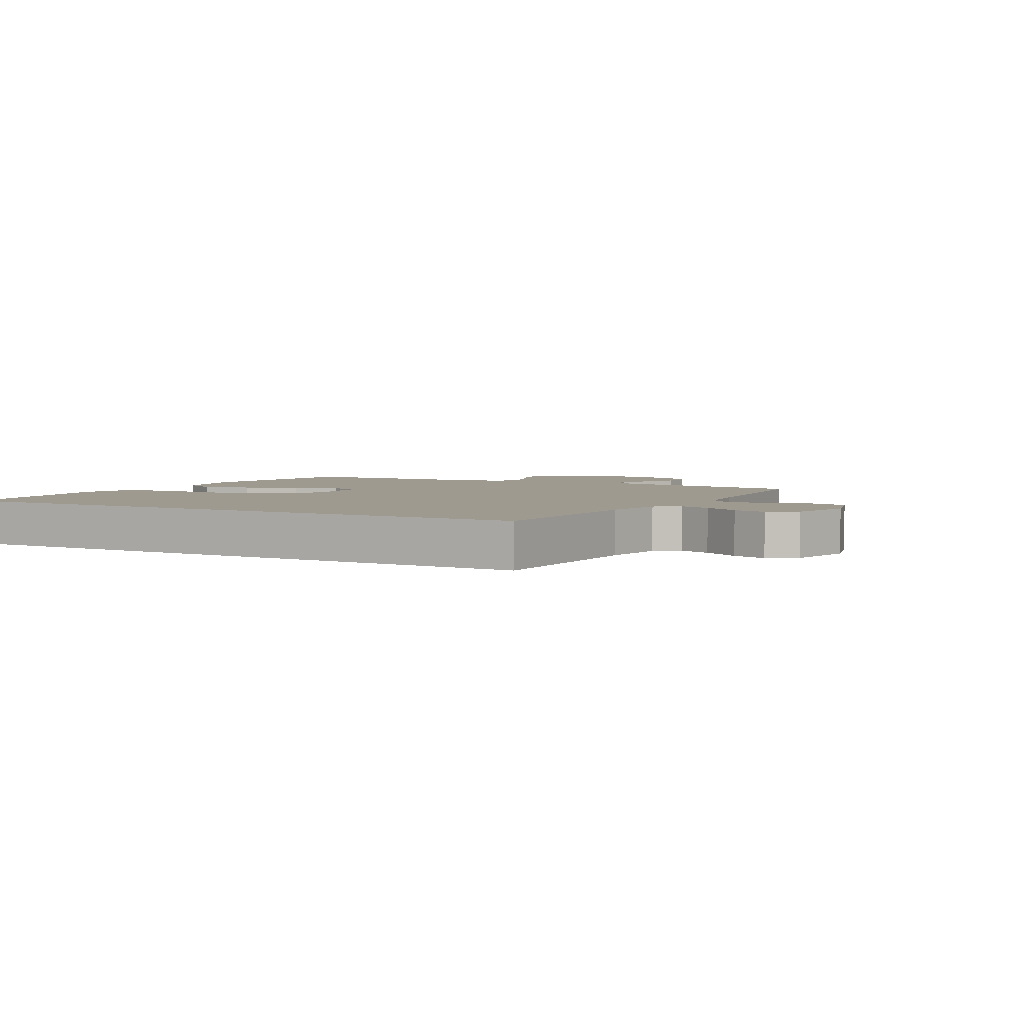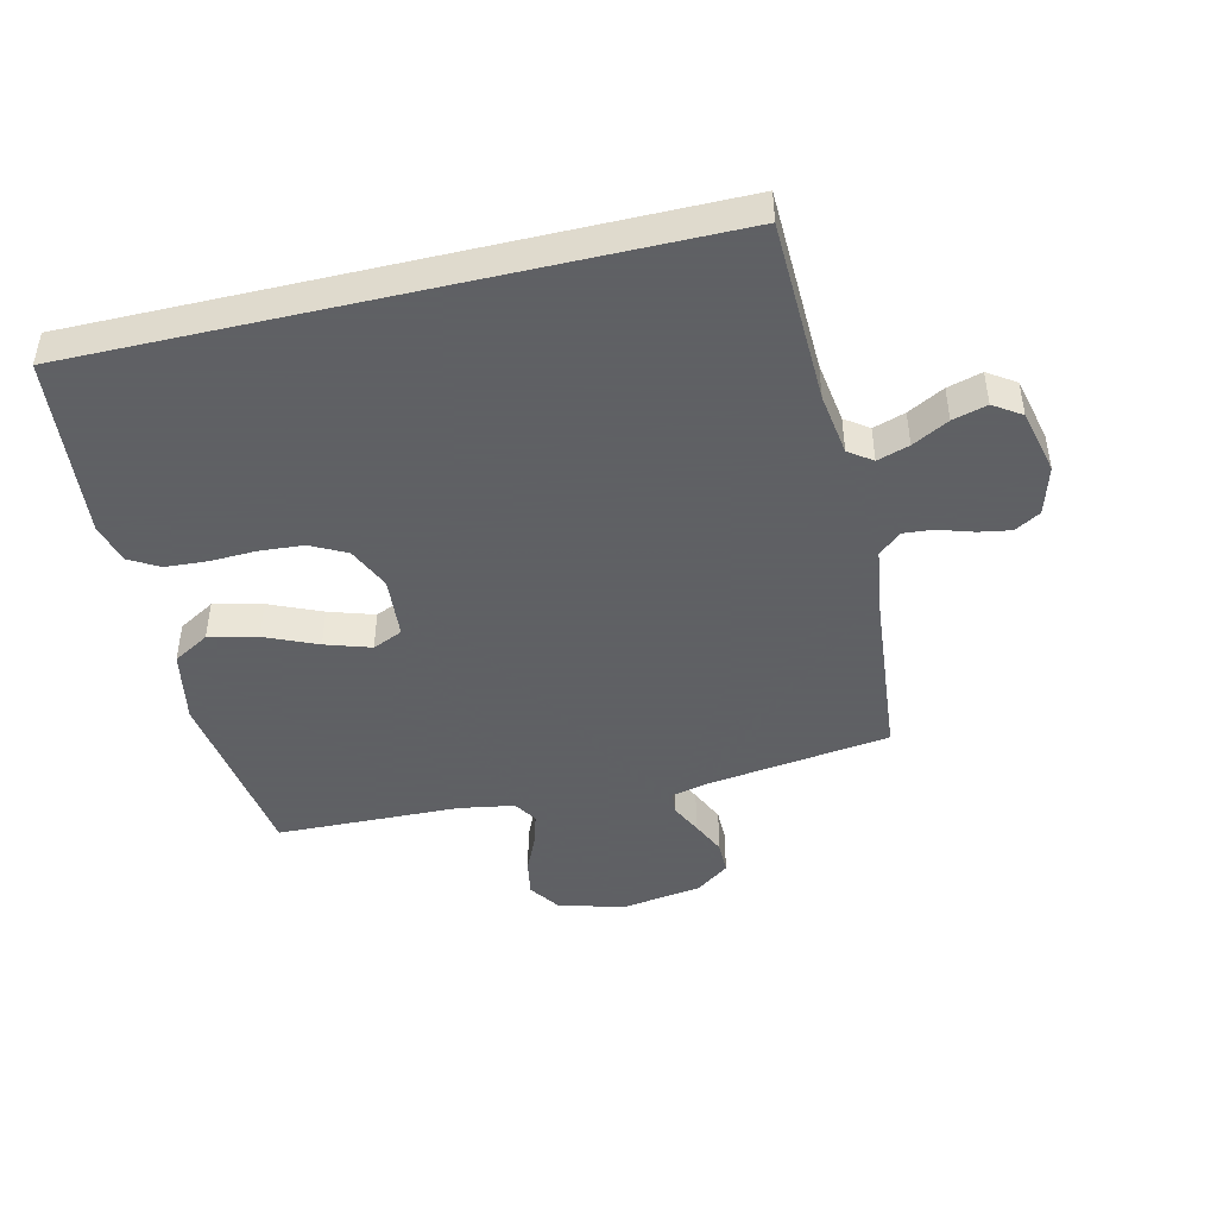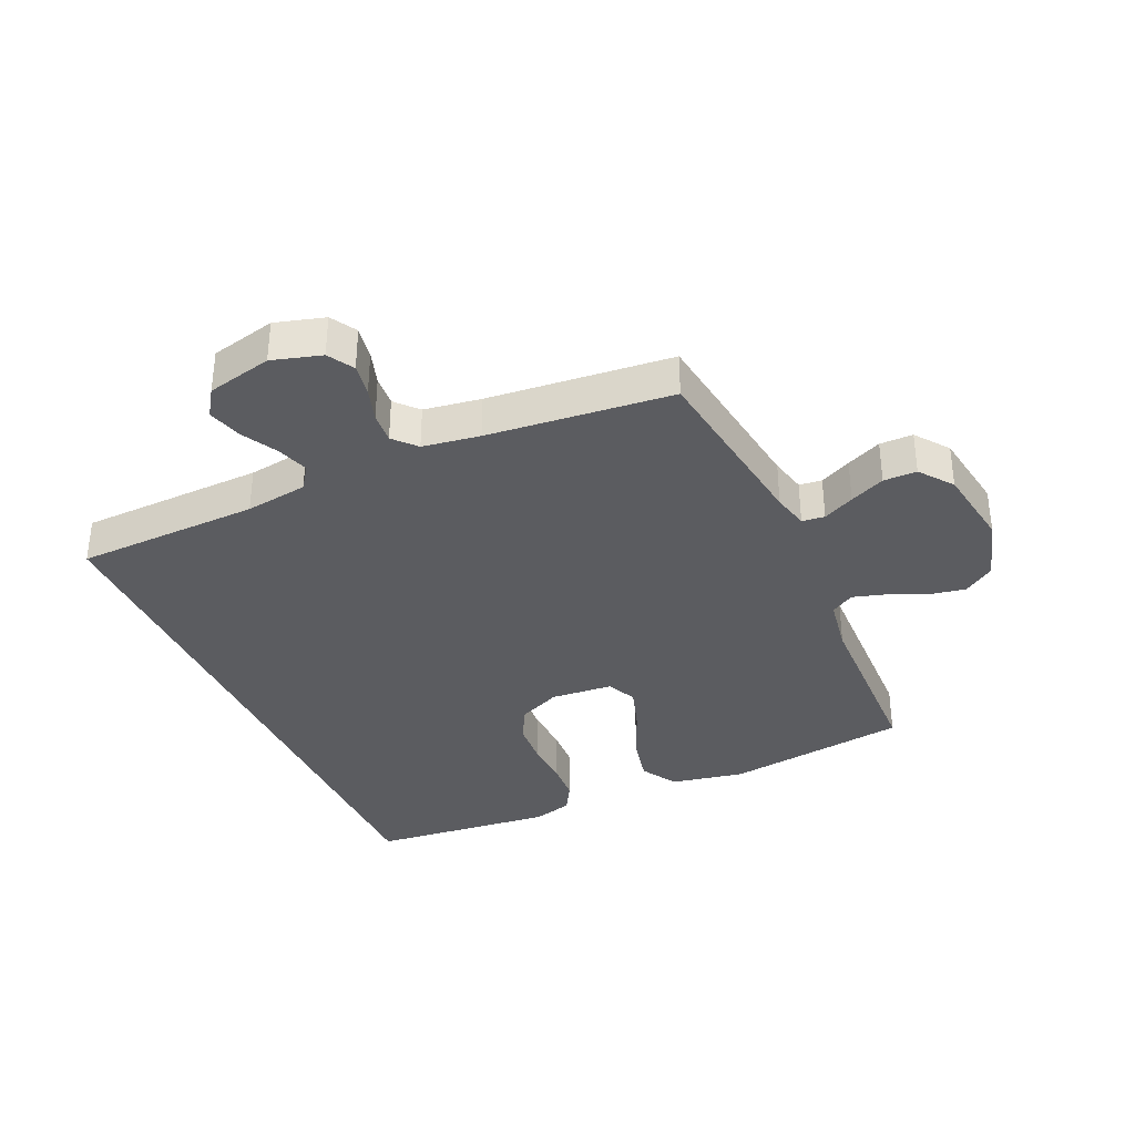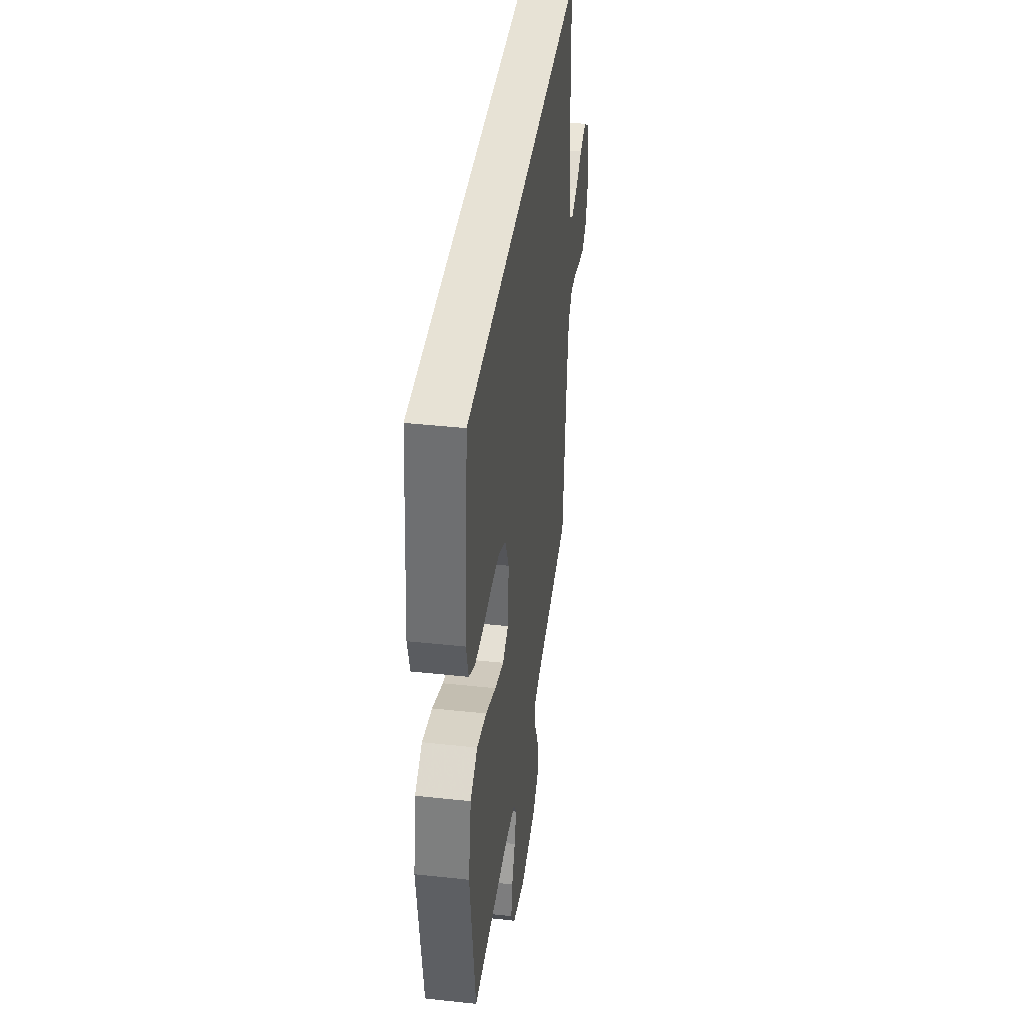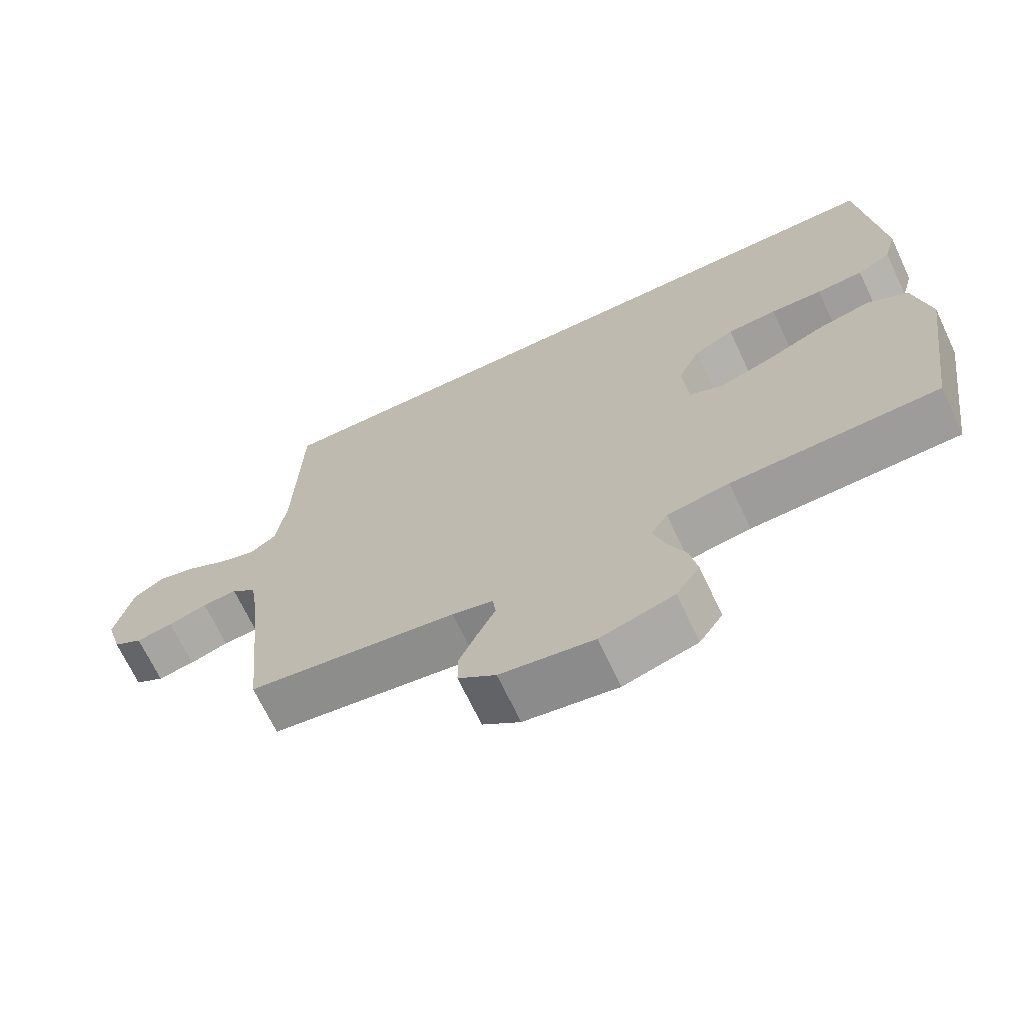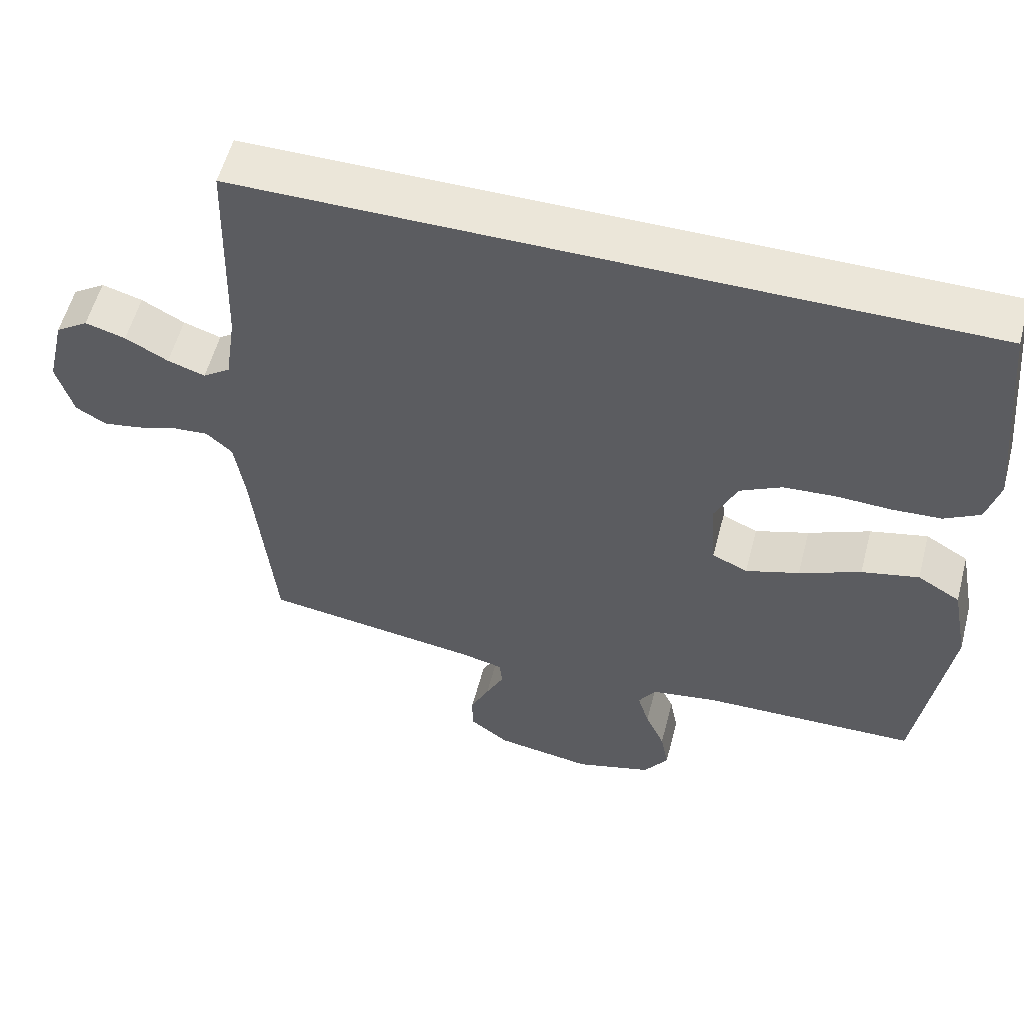
<metadata>
{"format":"obj","ext":"obj","renderer":"f3d","projection":"perspective","resolution":1024,"background":"white","views":[{"elev":3.6,"azim":29.4,"up":"+Y"},{"elev":-45.3,"azim":13.3,"up":"+Y"},{"elev":-35.3,"azim":114.1,"up":"+Y"},{"elev":40.2,"azim":-82.4,"up":"+Z"},{"elev":-69.2,"azim":-154.7,"up":"+Z"},{"elev":56.4,"azim":-165.3,"up":"+Z"}]}
</metadata>
<code>
v 0.5 0.07 -0.5
v 0.2 0.07 -0.542
v 0.141 0.07 -0.556
v 0.137 0.07 -0.593
v 0.162 0.07 -0.644
v 0.188 0.07 -0.701
v 0.188 0.07 -0.755
v 0.134 0.07 -0.796
v 0 0.07 -0.817
v -0.106 0.07 -0.786
v -0.14 0.07 -0.736
v -0.129 0.07 -0.676
v -0.102 0.07 -0.615
v -0.086 0.07 -0.561
v -0.11 0.07 -0.523
v -0.2 0.07 -0.508
v -0.5 0.07 -0.5
v -0.543 0.07 -0.2
v -0.52 0.07 -0.08
v -0.461 0.07 -0.045
v -0.382 0.07 -0.063
v -0.297 0.07 -0.1
v -0.223 0.07 -0.124
v -0.174 0.07 -0.102
v -0.166 0.07 0
v -0.198 0.07 0.07
v -0.256 0.07 0.1
v -0.328 0.07 0.105
v -0.403 0.07 0.102
v -0.471 0.07 0.106
v -0.52 0.07 0.134
v -0.538 0.07 0.2
v -0.508 0.07 0.5
v 0.504 0.07 0.5
v 0.513 0.07 0.2
v 0.528 0.07 0.098
v 0.566 0.07 0.071
v 0.618 0.07 0.088
v 0.677 0.07 0.12
v 0.733 0.07 0.136
v 0.778 0.07 0.106
v 0.803 0.07 0
v 0.78 0.07 -0.08
v 0.738 0.07 -0.105
v 0.685 0.07 -0.096
v 0.629 0.07 -0.078
v 0.579 0.07 -0.074
v 0.543 0.07 -0.107
v 0.529 0.07 -0.2
v 0.5 0 -0.5
v 0.2 0 -0.542
v 0.141 0 -0.556
v 0.137 0 -0.593
v 0.162 0 -0.644
v 0.188 0 -0.701
v 0.188 0 -0.755
v 0.134 0 -0.796
v 0 0 -0.817
v -0.106 0 -0.786
v -0.14 0 -0.736
v -0.129 0 -0.676
v -0.102 0 -0.615
v -0.086 0 -0.561
v -0.11 0 -0.523
v -0.2 0 -0.508
v -0.5 0 -0.5
v -0.543 0 -0.2
v -0.52 0 -0.08
v -0.461 0 -0.045
v -0.382 0 -0.063
v -0.297 0 -0.1
v -0.223 0 -0.124
v -0.174 0 -0.102
v -0.166 0 0
v -0.198 0 0.07
v -0.256 0 0.1
v -0.328 0 0.105
v -0.403 0 0.102
v -0.471 0 0.106
v -0.52 0 0.134
v -0.538 0 0.2
v -0.508 0 0.5
v 0.504 0 0.5
v 0.513 0 0.2
v 0.528 0 0.098
v 0.566 0 0.071
v 0.618 0 0.088
v 0.677 0 0.12
v 0.733 0 0.136
v 0.778 0 0.106
v 0.803 0 0
v 0.78 0 -0.08
v 0.738 0 -0.105
v 0.685 0 -0.096
v 0.629 0 -0.078
v 0.579 0 -0.074
v 0.543 0 -0.107
v 0.529 0 -0.2
f 43 44 45 46
f 43 46 47
f 42 43 47
f 41 42 47
f 38 39 40 41
f 37 38 41 47
f 36 37 47 48
f 32 33 34 35
f 28 29 30 31
f 27 28 31 32
f 19 20 21 22
f 19 22 23
f 16 17 18 19
f 15 16 19 23
f 14 15 23 24
f 10 11 12 13
f 10 13 14
f 9 10 14
f 4 5 6 7
f 4 7 8 9
f 49 1 2
f 49 2 3
f 48 49 3
f 36 48 3
f 27 32 35 36
f 26 27 36
f 25 26 36 3
f 9 14 24 25
f 3 4 9 25
f 95 94 93 92
f 96 95 92
f 96 92 91
f 96 91 90
f 90 89 88 87
f 96 90 87 86
f 97 96 86 85
f 84 83 82 81
f 80 79 78 77
f 81 80 77 76
f 71 70 69 68
f 72 71 68
f 68 67 66 65
f 72 68 65 64
f 73 72 64 63
f 62 61 60 59
f 63 62 59
f 63 59 58
f 56 55 54 53
f 58 57 56 53
f 51 50 98
f 52 51 98
f 52 98 97
f 52 97 85
f 85 84 81 76
f 85 76 75
f 52 85 75 74
f 74 73 63 58
f 74 58 53 52
f 1 50 51 2
f 2 51 52 3
f 3 52 53 4
f 4 53 54 5
f 5 54 55 6
f 6 55 56 7
f 7 56 57 8
f 8 57 58 9
f 9 58 59 10
f 10 59 60 11
f 11 60 61 12
f 12 61 62 13
f 13 62 63 14
f 14 63 64 15
f 15 64 65 16
f 16 65 66 17
f 17 66 67 18
f 18 67 68 19
f 19 68 69 20
f 20 69 70 21
f 21 70 71 22
f 22 71 72 23
f 23 72 73 24
f 24 73 74 25
f 25 74 75 26
f 26 75 76 27
f 27 76 77 28
f 28 77 78 29
f 29 78 79 30
f 30 79 80 31
f 31 80 81 32
f 32 81 82 33
f 33 82 83 34
f 34 83 84 35
f 35 84 85 36
f 36 85 86 37
f 37 86 87 38
f 38 87 88 39
f 39 88 89 40
f 40 89 90 41
f 41 90 91 42
f 42 91 92 43
f 43 92 93 44
f 44 93 94 45
f 45 94 95 46
f 46 95 96 47
f 47 96 97 48
f 48 97 98 49
f 49 98 50 1

</code>
